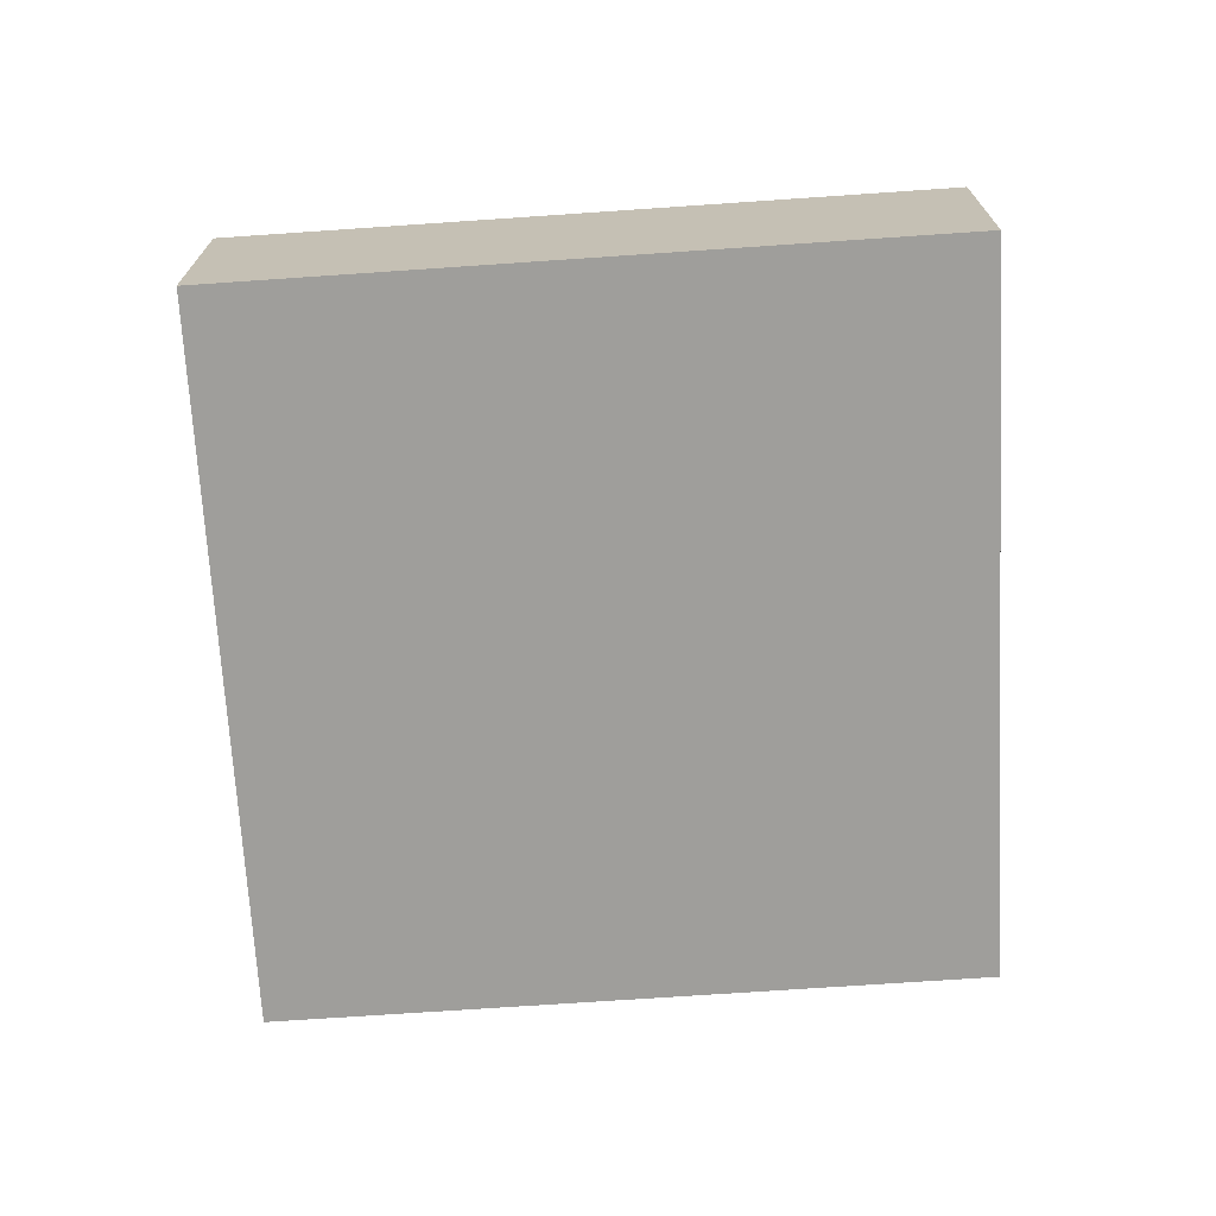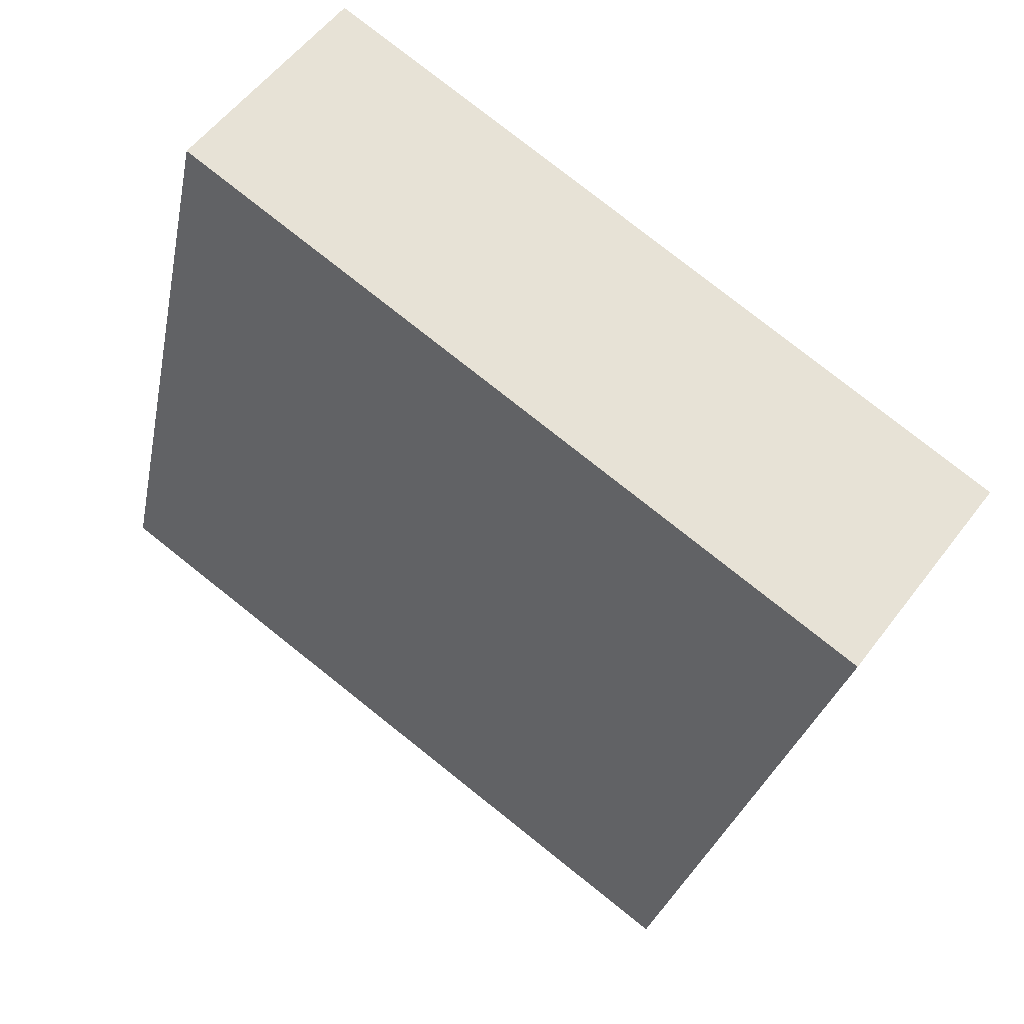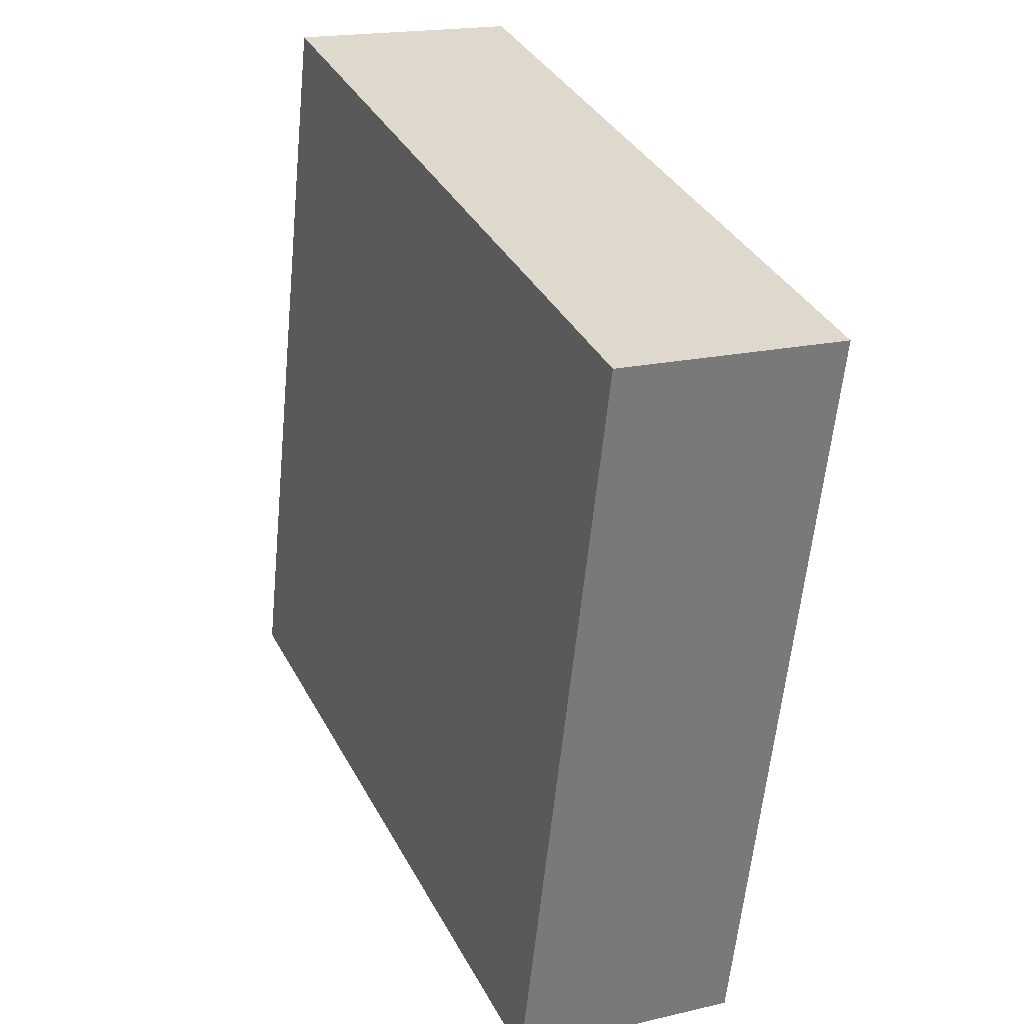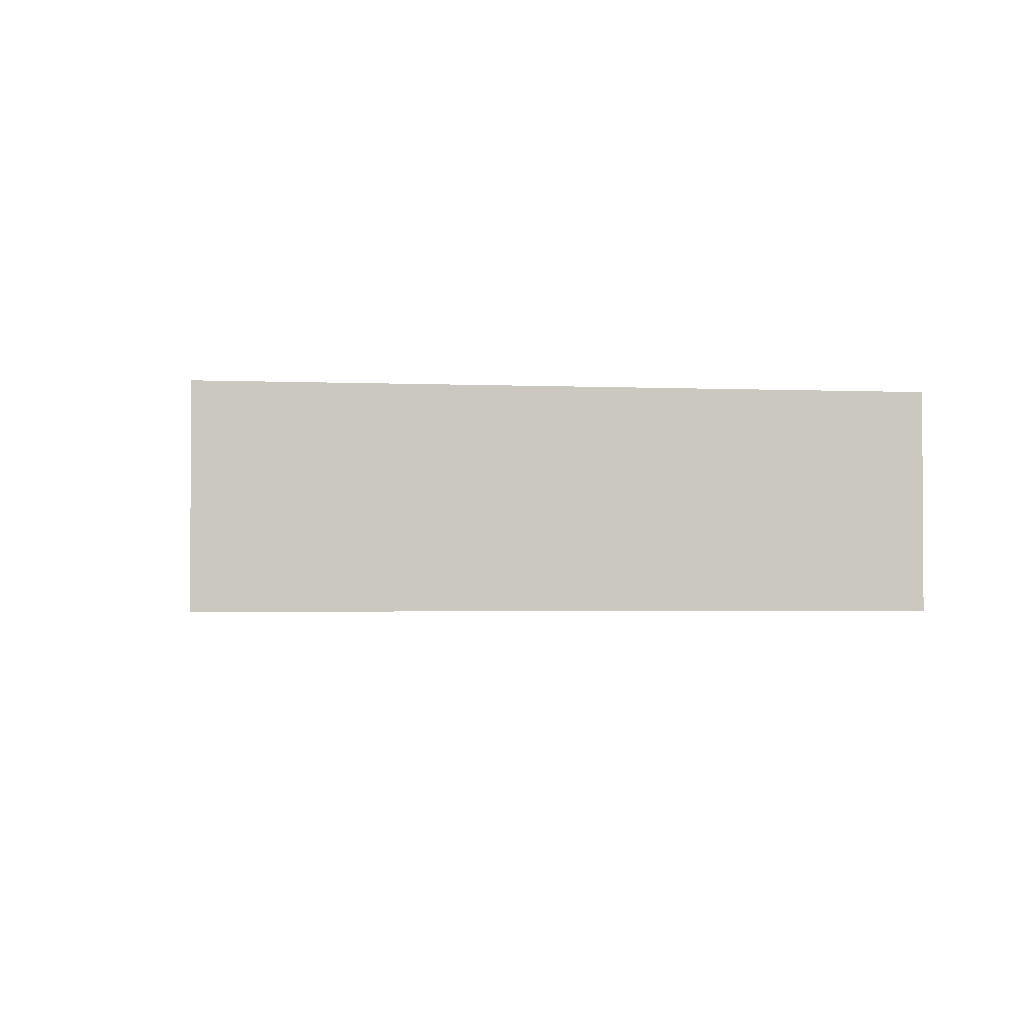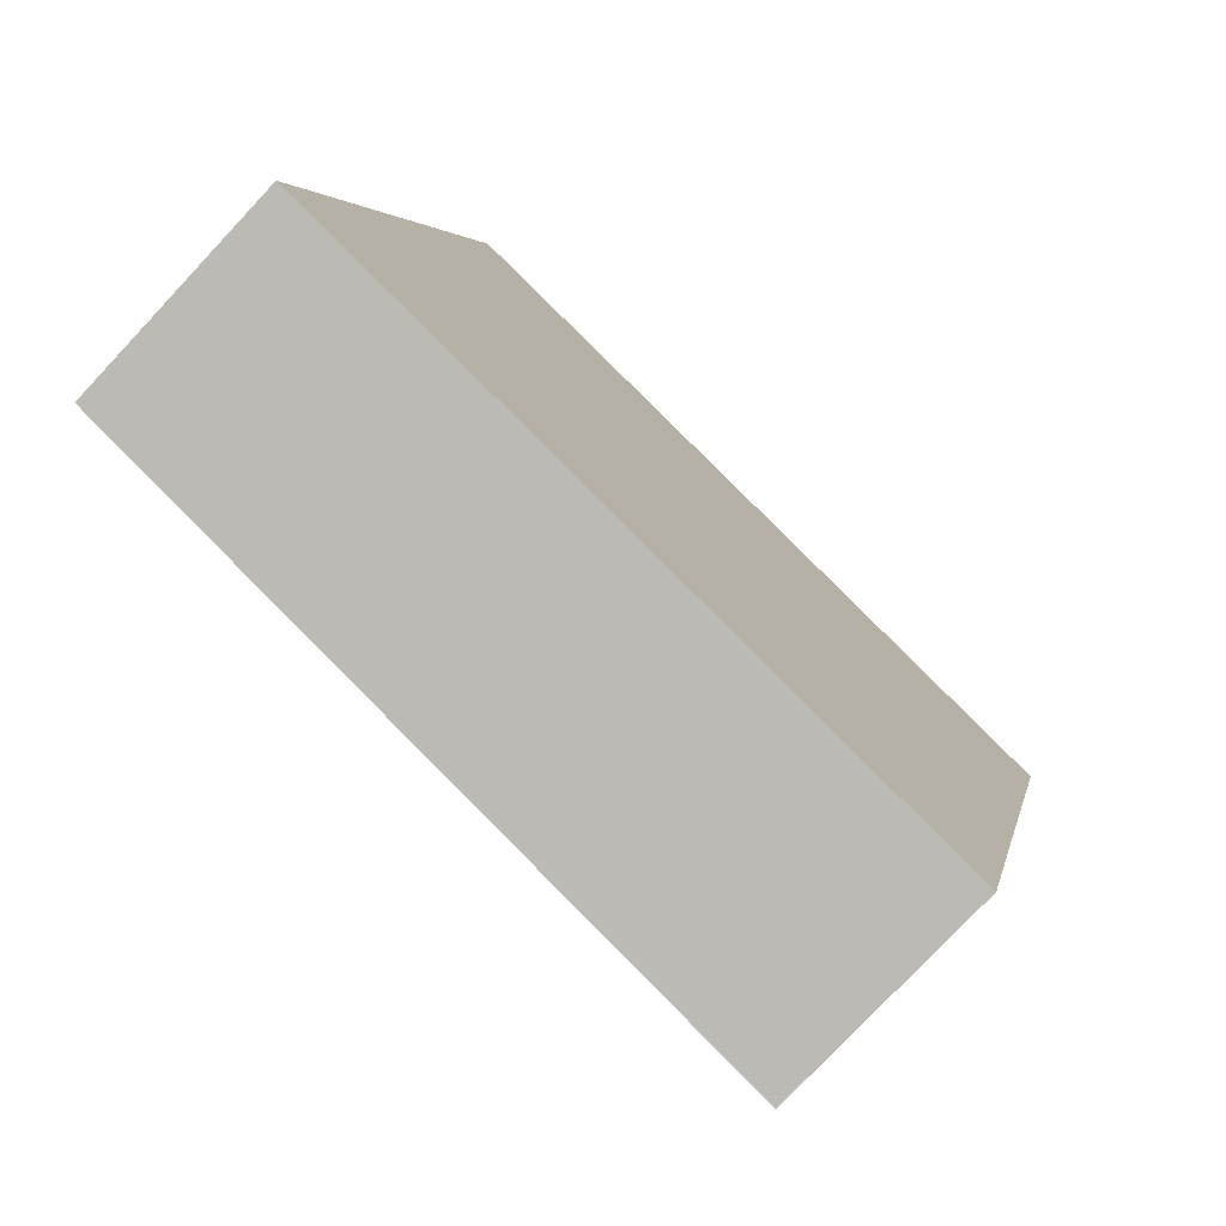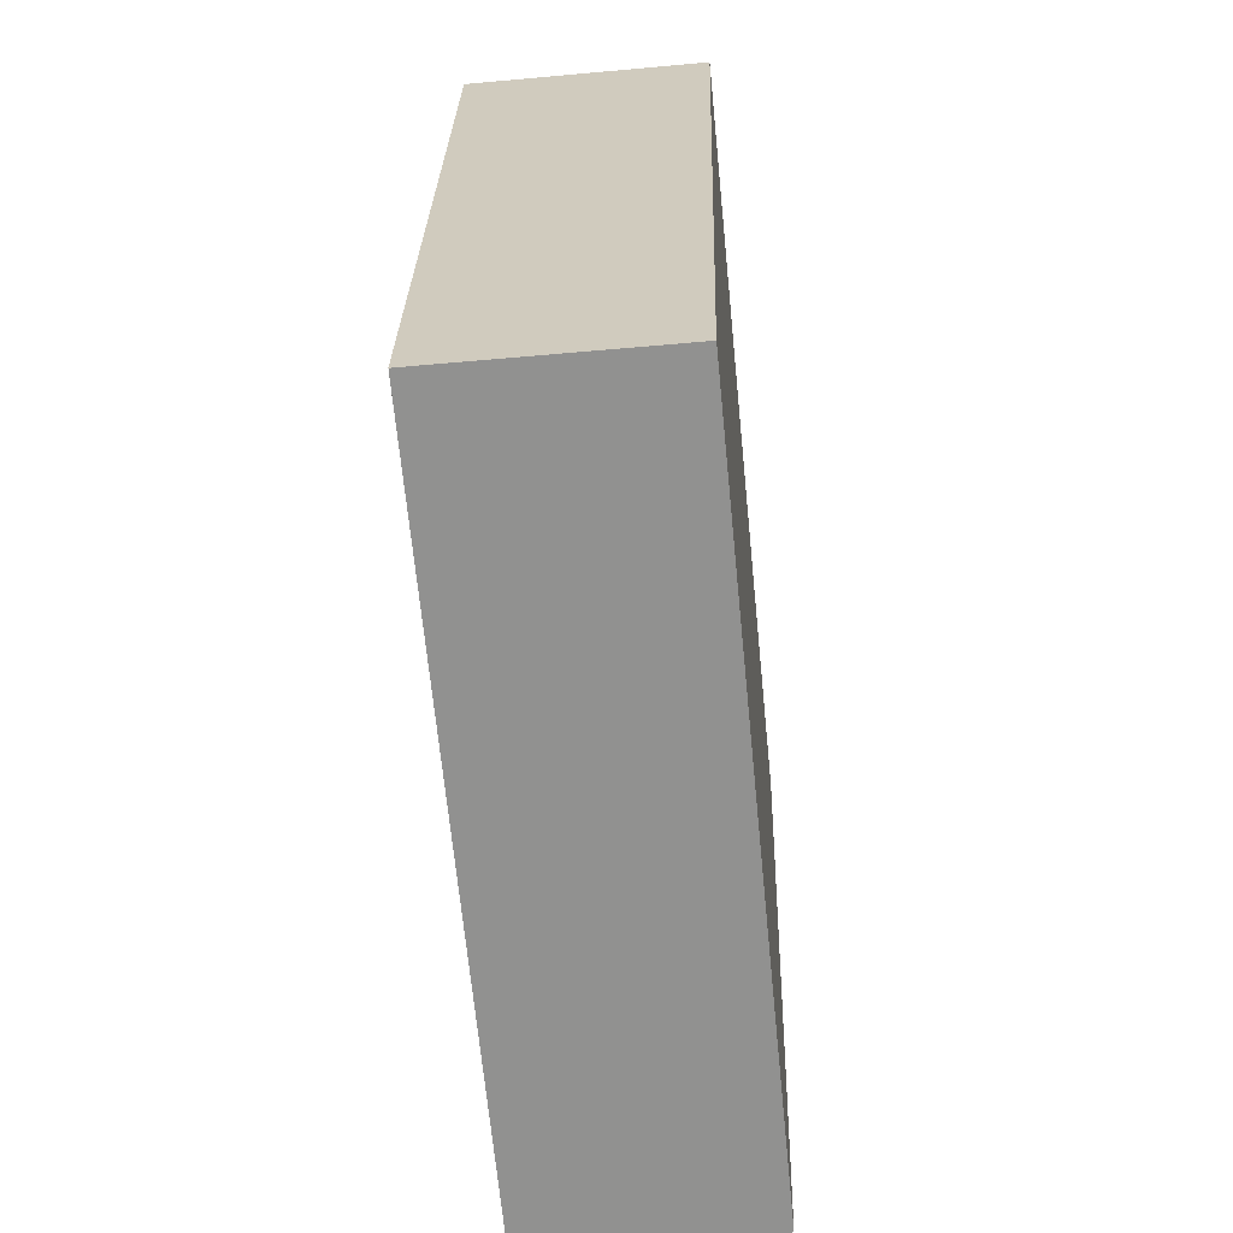
<metadata>
{"format":"obj","ext":"obj","renderer":"f3d","projection":"perspective","resolution":1024,"background":"white","views":[{"elev":-70.8,"azim":-10.3,"up":"+Y"},{"elev":54.7,"azim":-143.9,"up":"+Z"},{"elev":18.3,"azim":-114.5,"up":"+Z"},{"elev":-2.1,"azim":67.3,"up":"+Y"},{"elev":-77.3,"azim":136.8,"up":"+Z"},{"elev":-51.8,"azim":95.7,"up":"+Z"}]}
</metadata>
<code>
v  0 4.294 2.629e-16
v  16.94 4.294 -10.38
v  3.384 4.294 -13.82
v  13.71 4.294 3.472
v  3.384 8.463e-16 -13.82
v  0 0 0
v  13.71 -2.126e-16 3.472
v  16.94 6.353e-16 -10.38
g defaultobject
f 1 2 3
f 2 1 4
f 5 1 3
f 1 5 6
f 6 4 1
f 4 6 7
f 7 2 4
f 2 7 8
f 8 3 2
f 3 8 5
f 8 6 5
f 6 8 7

</code>
